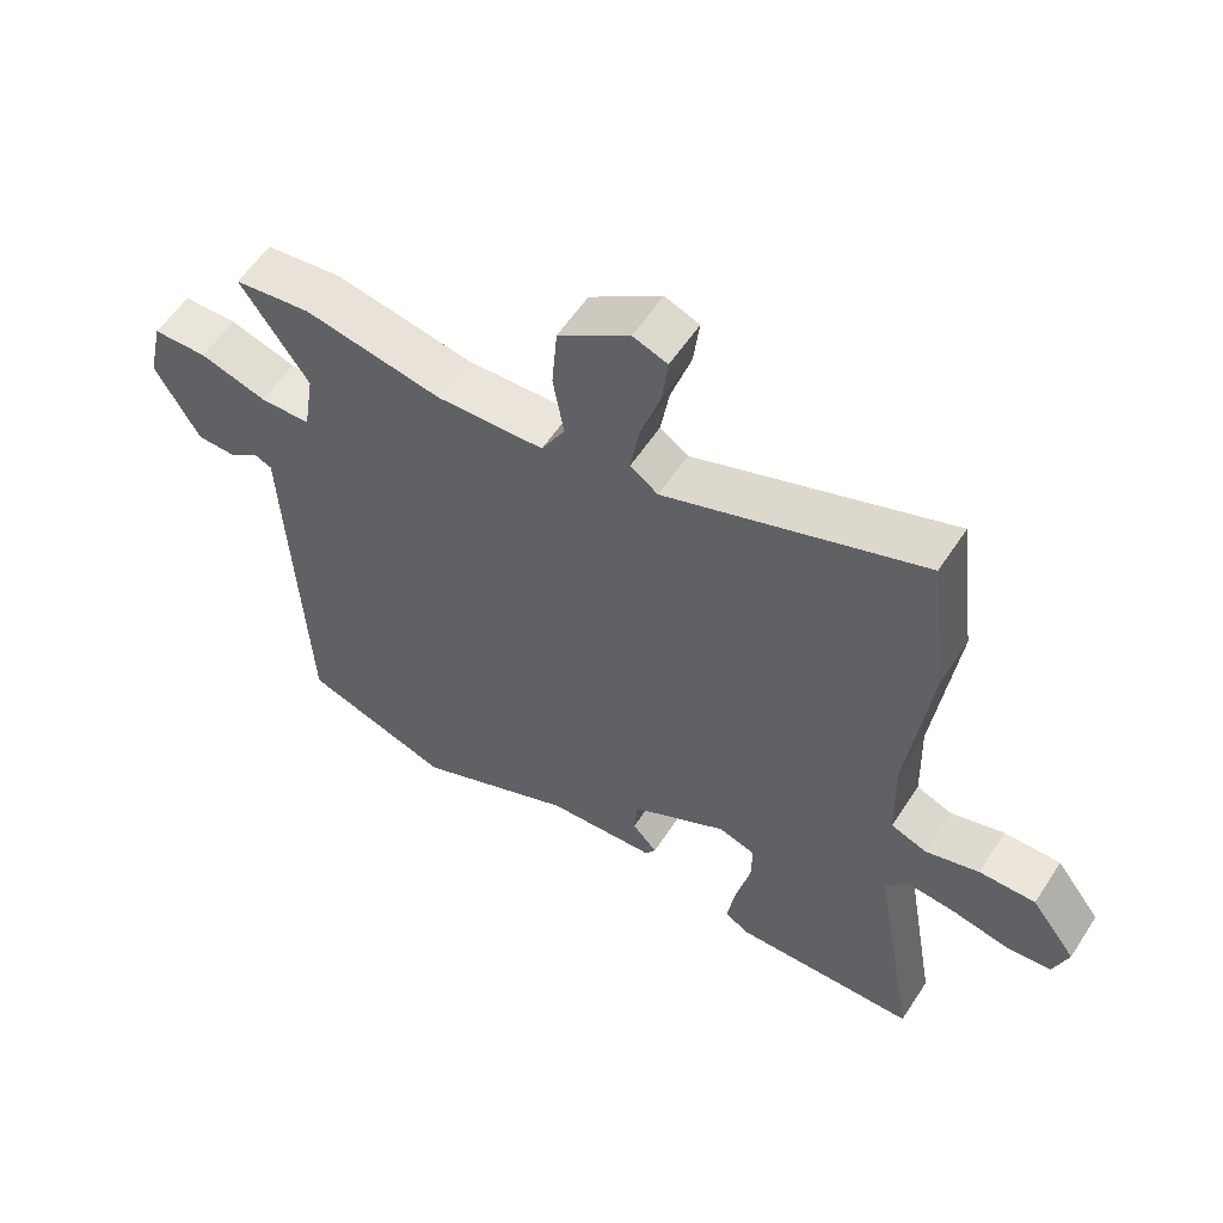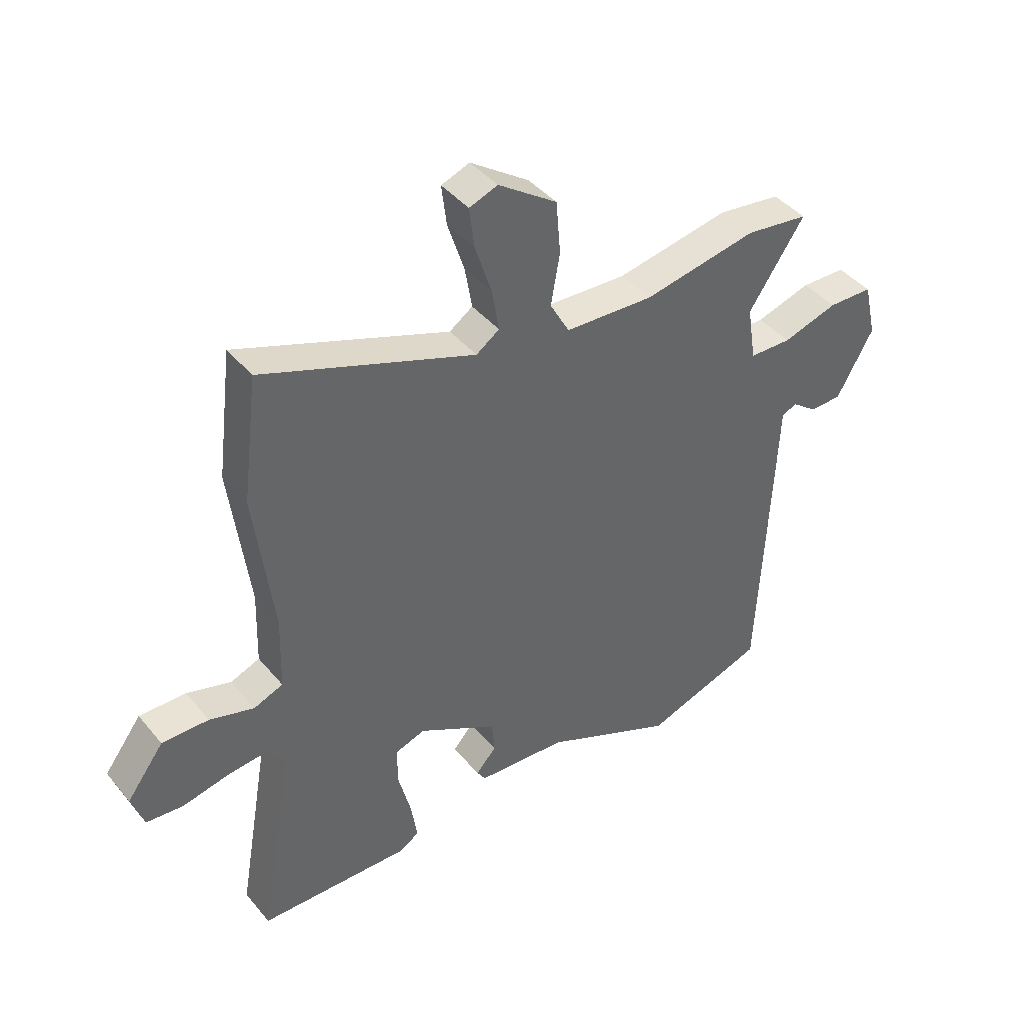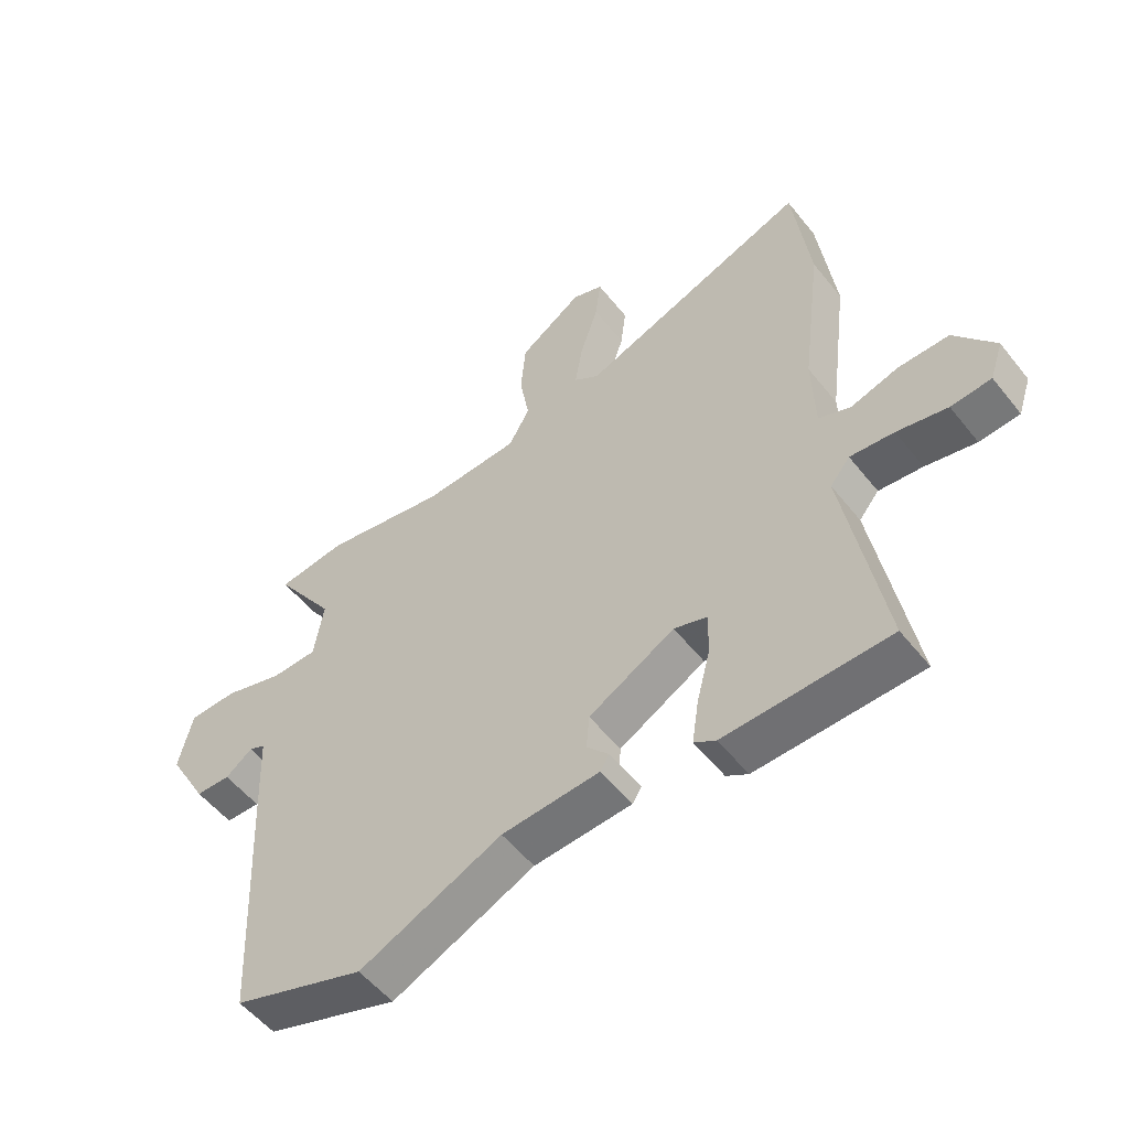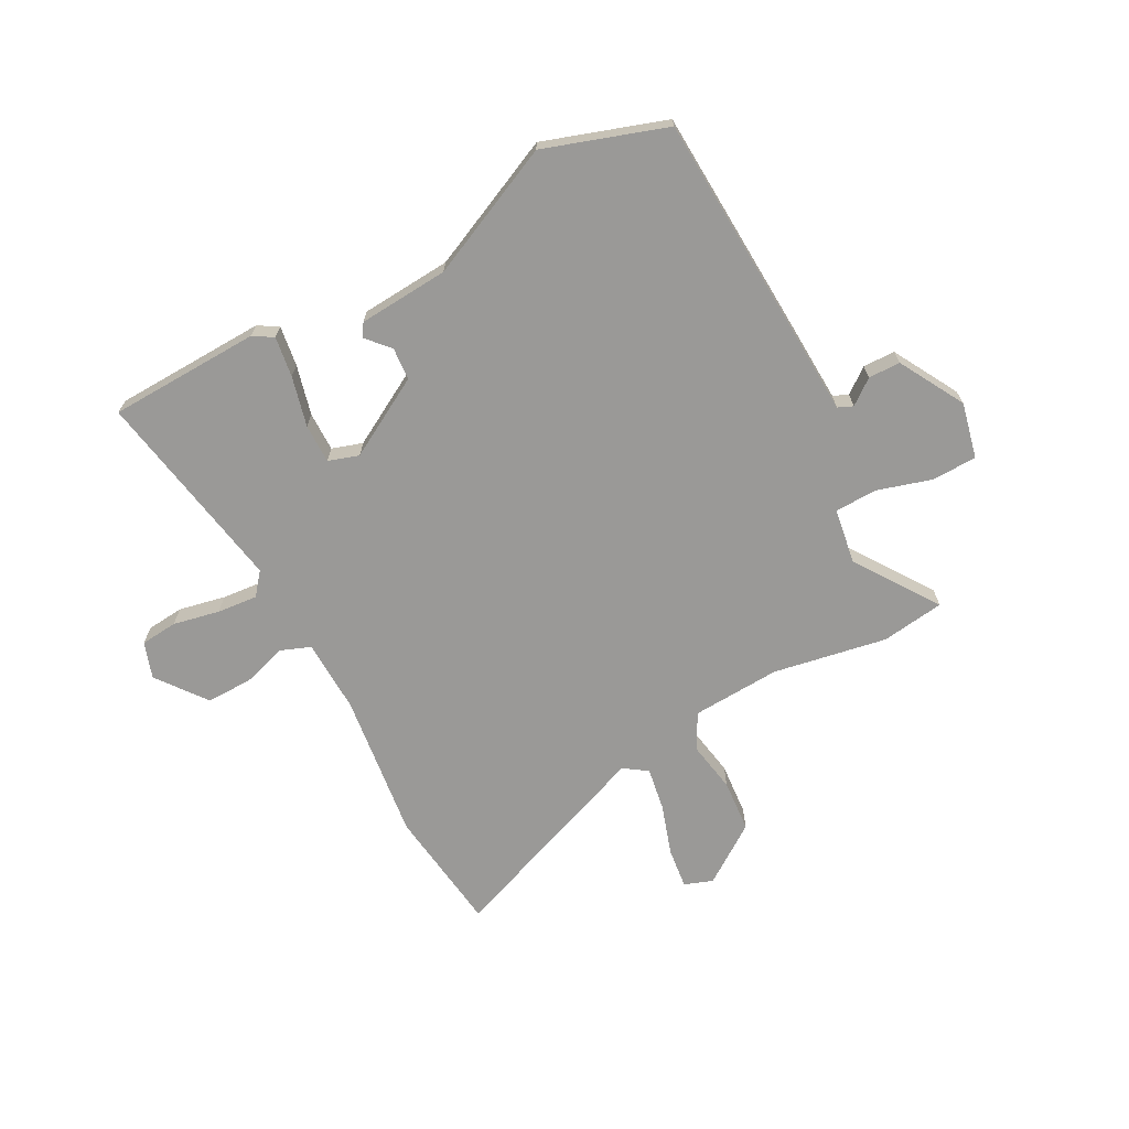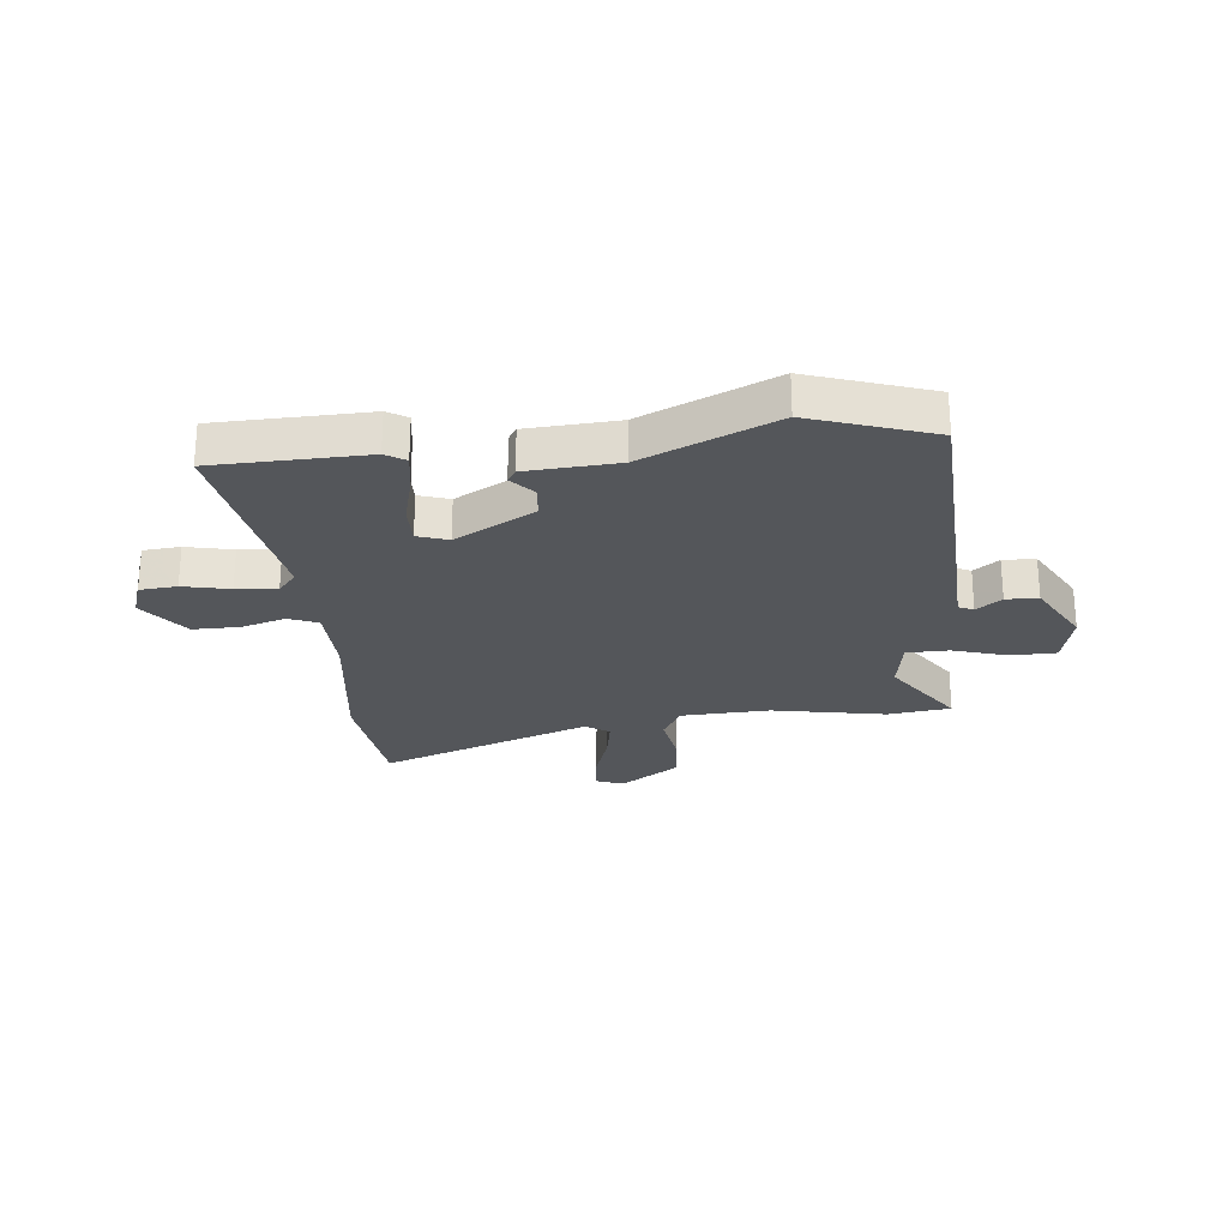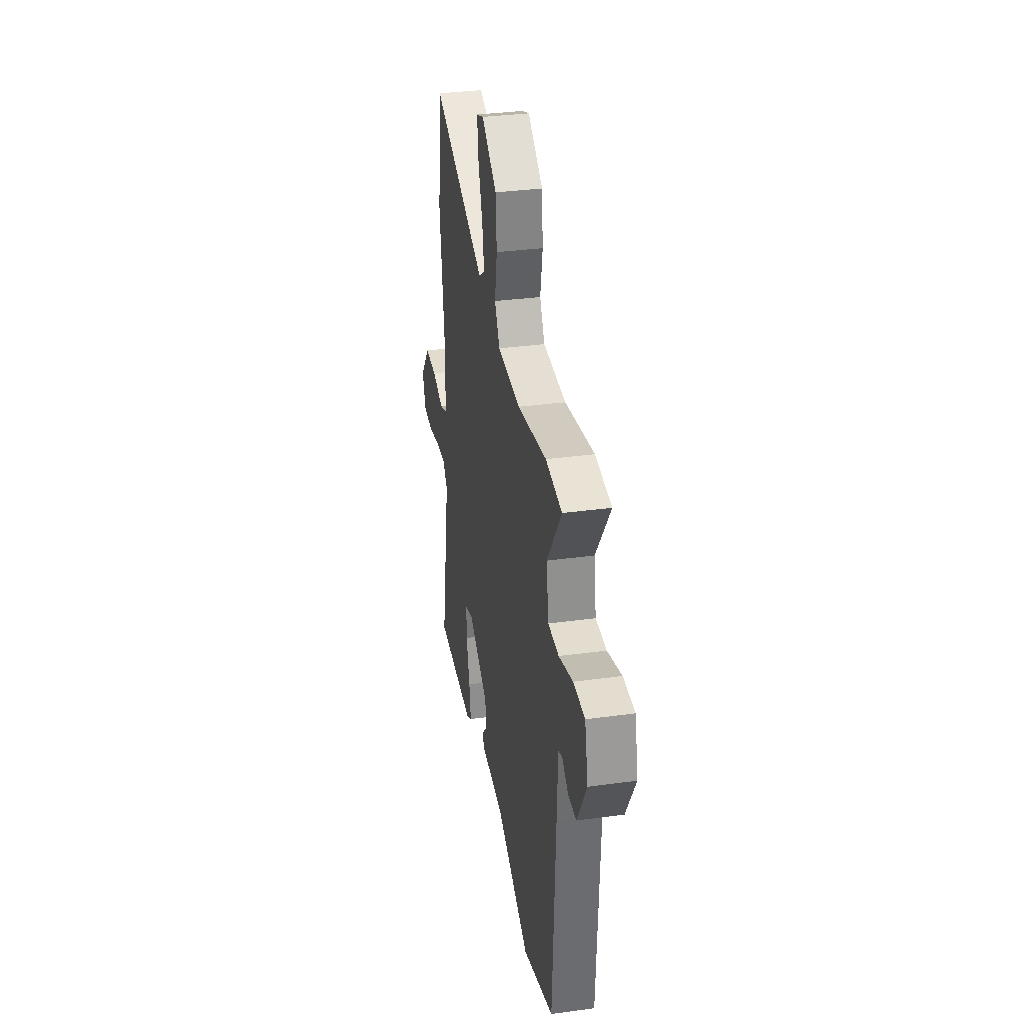
<metadata>
{"format":"obj","ext":"obj","renderer":"f3d","projection":"perspective","resolution":1024,"background":"white","views":[{"elev":57.4,"azim":32.8,"up":"+Z"},{"elev":42.1,"azim":143.9,"up":"+Z"},{"elev":-53.9,"azim":37.6,"up":"+Z"},{"elev":-68.9,"azim":-151.7,"up":"+Y"},{"elev":-25.2,"azim":-174.3,"up":"+Y"},{"elev":34.0,"azim":-100.5,"up":"+Z"}]}
</metadata>
<code>
v 0.481 0.07 0.653
v 0.509 0.07 0.428
v 0.475 0.07 0.163
v 0.479 0.07 0.03
v 0.532 0.07 0.009
v 0.612 0.07 0.033
v 0.696 0.07 0.034
v 0.763 0.07 -0.055
v 0.741 0.07 -0.12
v 0.674 0.07 -0.126
v 0.59 0.07 -0.108
v 0.517 0.07 -0.101
v 0.484 0.07 -0.141
v 0.548 0.07 -0.509
v 0.275 0.07 -0.517
v 0.239 0.07 -0.495
v 0.25 0.07 -0.422
v 0.273 0.07 -0.332
v 0.274 0.07 -0.261
v 0.219 0.07 -0.243
v 0.076 0.07 -0.323
v 0.071 0.07 -0.382
v 0.108 0.07 -0.423
v 0.093 0.07 -0.447
v -0.07 0.07 -0.458
v -0.307 0.07 -0.565
v -0.526 0.07 -0.491
v -0.546 0.07 -0.067
v -0.552 0.07 0.073
v -0.579 0.07 0.085
v -0.624 0.07 0.051
v -0.682 0.07 0.052
v -0.748 0.07 0.17
v -0.725 0.07 0.27
v -0.644 0.07 0.272
v -0.545 0.07 0.242
v -0.469 0.07 0.244
v -0.453 0.07 0.344
v -0.554 0.07 0.493
v -0.44 0.07 0.508
v -0.235 0.07 0.47
v -0.075 0.07 0.478
v -0.04 0.07 0.541
v -0.056 0.07 0.633
v -0.048 0.07 0.728
v 0.058 0.07 0.801
v 0.109 0.07 0.782
v 0.1 0.07 0.709
v 0.07 0.07 0.617
v 0.057 0.07 0.54
v 0.099 0.07 0.511
v 0.481 0 0.653
v 0.509 0 0.428
v 0.475 0 0.163
v 0.479 0 0.03
v 0.532 0 0.009
v 0.612 0 0.033
v 0.696 0 0.034
v 0.763 0 -0.055
v 0.741 0 -0.12
v 0.674 0 -0.126
v 0.59 0 -0.108
v 0.517 0 -0.101
v 0.484 0 -0.141
v 0.548 0 -0.509
v 0.275 0 -0.517
v 0.239 0 -0.495
v 0.25 0 -0.422
v 0.273 0 -0.332
v 0.274 0 -0.261
v 0.219 0 -0.243
v 0.076 0 -0.323
v 0.071 0 -0.382
v 0.108 0 -0.423
v 0.093 0 -0.447
v -0.07 0 -0.458
v -0.307 0 -0.565
v -0.526 0 -0.491
v -0.546 0 -0.067
v -0.552 0 0.073
v -0.579 0 0.085
v -0.624 0 0.051
v -0.682 0 0.052
v -0.748 0 0.17
v -0.725 0 0.27
v -0.644 0 0.272
v -0.545 0 0.242
v -0.469 0 0.244
v -0.453 0 0.344
v -0.554 0 0.493
v -0.44 0 0.508
v -0.235 0 0.47
v -0.075 0 0.478
v -0.04 0 0.541
v -0.056 0 0.633
v -0.048 0 0.728
v 0.058 0 0.801
v 0.109 0 0.782
v 0.1 0 0.709
v 0.07 0 0.617
v 0.057 0 0.54
v 0.099 0 0.511
f 47 48 49
f 46 47 49
f 45 46 49
f 44 45 49
f 43 44 49
f 42 43 49 50
f 38 39 40 41
f 37 38 41 42
f 34 35 36
f 33 34 36
f 32 33 36
f 31 32 36
f 30 31 36
f 29 30 36 37
f 42 50 51
f 37 42 51
f 29 37 51
f 28 29 51
f 27 28 51
f 26 27 51
f 25 26 51
f 16 17 18
f 15 16 18
f 14 15 18
f 13 14 18
f 12 13 18 19
f 9 10 11
f 8 9 11
f 7 8 11
f 6 7 11
f 5 6 11
f 4 5 11 12
f 1 2 3
f 51 1 3
f 25 51 3
f 22 23 24 25
f 21 22 25
f 21 25 3
f 20 21 3 4
f 4 12 19 20
f 100 99 98
f 100 98 97
f 100 97 96
f 100 96 95
f 100 95 94
f 101 100 94 93
f 92 91 90 89
f 93 92 89 88
f 87 86 85
f 87 85 84
f 87 84 83
f 87 83 82
f 87 82 81
f 88 87 81 80
f 102 101 93
f 102 93 88
f 102 88 80
f 102 80 79
f 102 79 78
f 102 78 77
f 102 77 76
f 69 68 67
f 69 67 66
f 69 66 65
f 69 65 64
f 70 69 64 63
f 62 61 60
f 62 60 59
f 62 59 58
f 62 58 57
f 62 57 56
f 63 62 56 55
f 54 53 52
f 54 52 102
f 54 102 76
f 76 75 74 73
f 76 73 72
f 54 76 72
f 55 54 72 71
f 71 70 63 55
f 1 52 53 2
f 2 53 54 3
f 3 54 55 4
f 4 55 56 5
f 5 56 57 6
f 6 57 58 7
f 7 58 59 8
f 8 59 60 9
f 9 60 61 10
f 10 61 62 11
f 11 62 63 12
f 12 63 64 13
f 13 64 65 14
f 14 65 66 15
f 15 66 67 16
f 16 67 68 17
f 17 68 69 18
f 18 69 70 19
f 19 70 71 20
f 20 71 72 21
f 21 72 73 22
f 22 73 74 23
f 23 74 75 24
f 24 75 76 25
f 25 76 77 26
f 26 77 78 27
f 27 78 79 28
f 28 79 80 29
f 29 80 81 30
f 30 81 82 31
f 31 82 83 32
f 32 83 84 33
f 33 84 85 34
f 34 85 86 35
f 35 86 87 36
f 36 87 88 37
f 37 88 89 38
f 38 89 90 39
f 39 90 91 40
f 40 91 92 41
f 41 92 93 42
f 42 93 94 43
f 43 94 95 44
f 44 95 96 45
f 45 96 97 46
f 46 97 98 47
f 47 98 99 48
f 48 99 100 49
f 49 100 101 50
f 50 101 102 51
f 51 102 52 1

</code>
